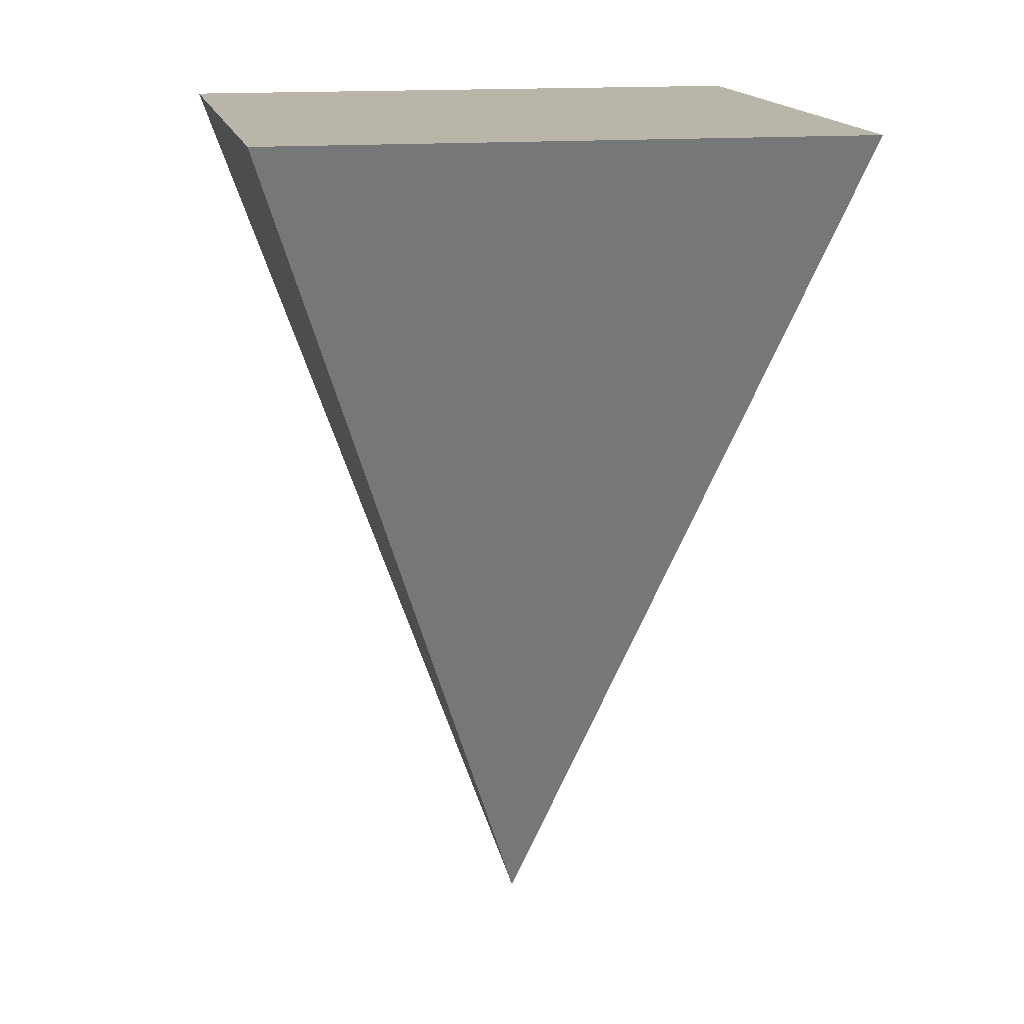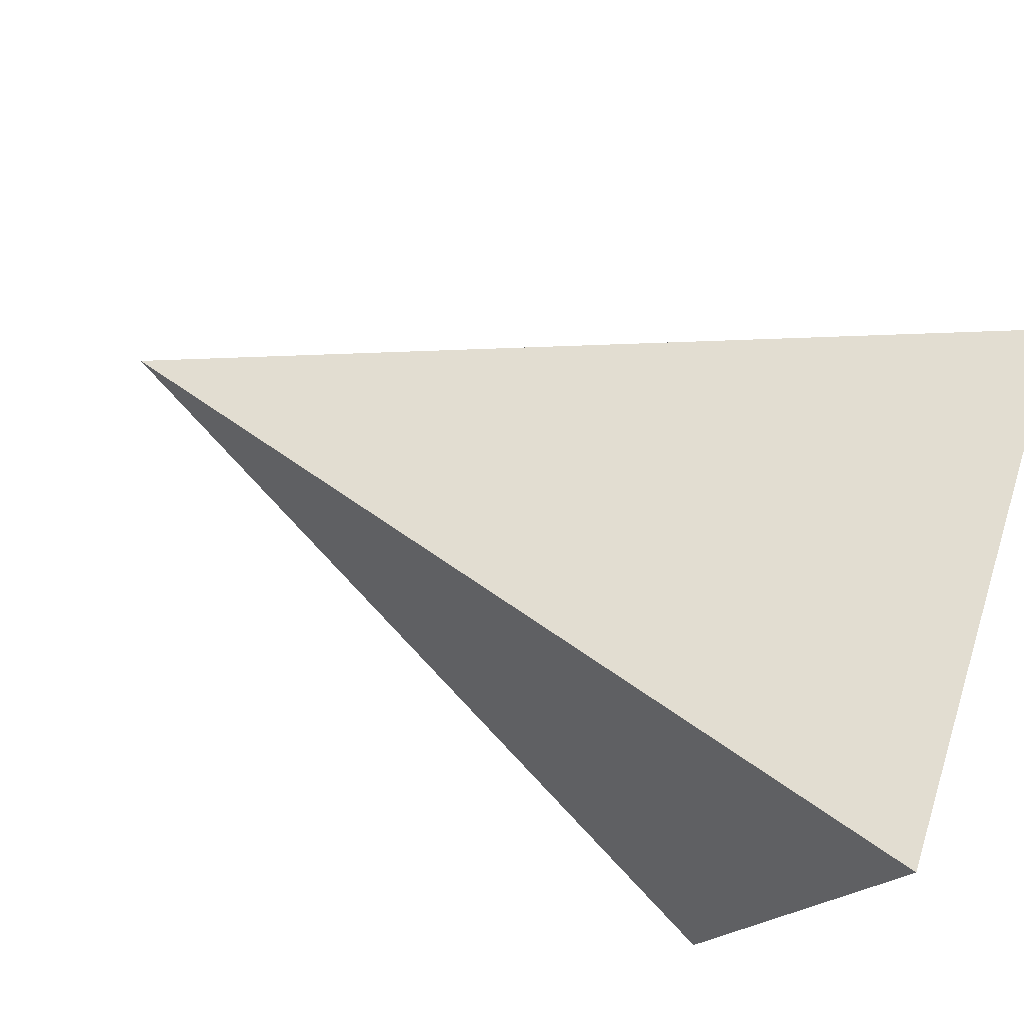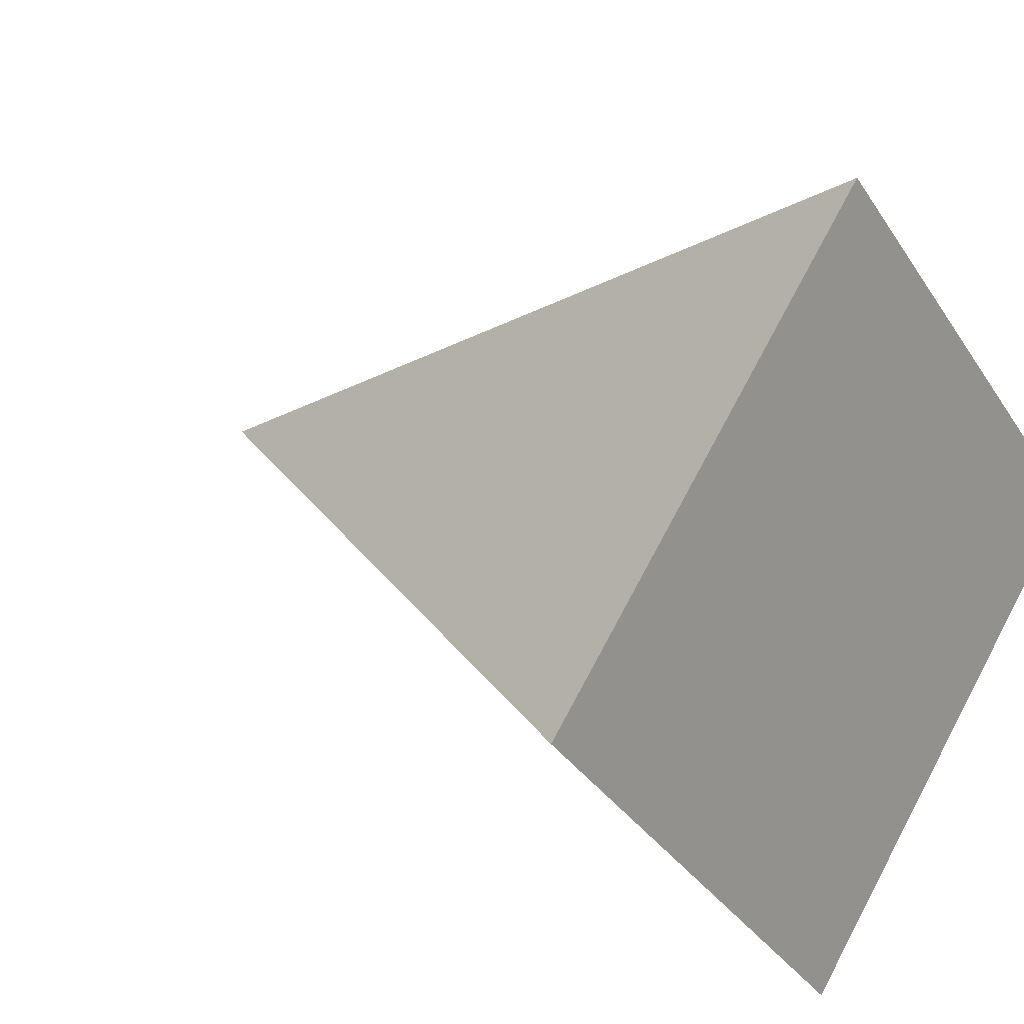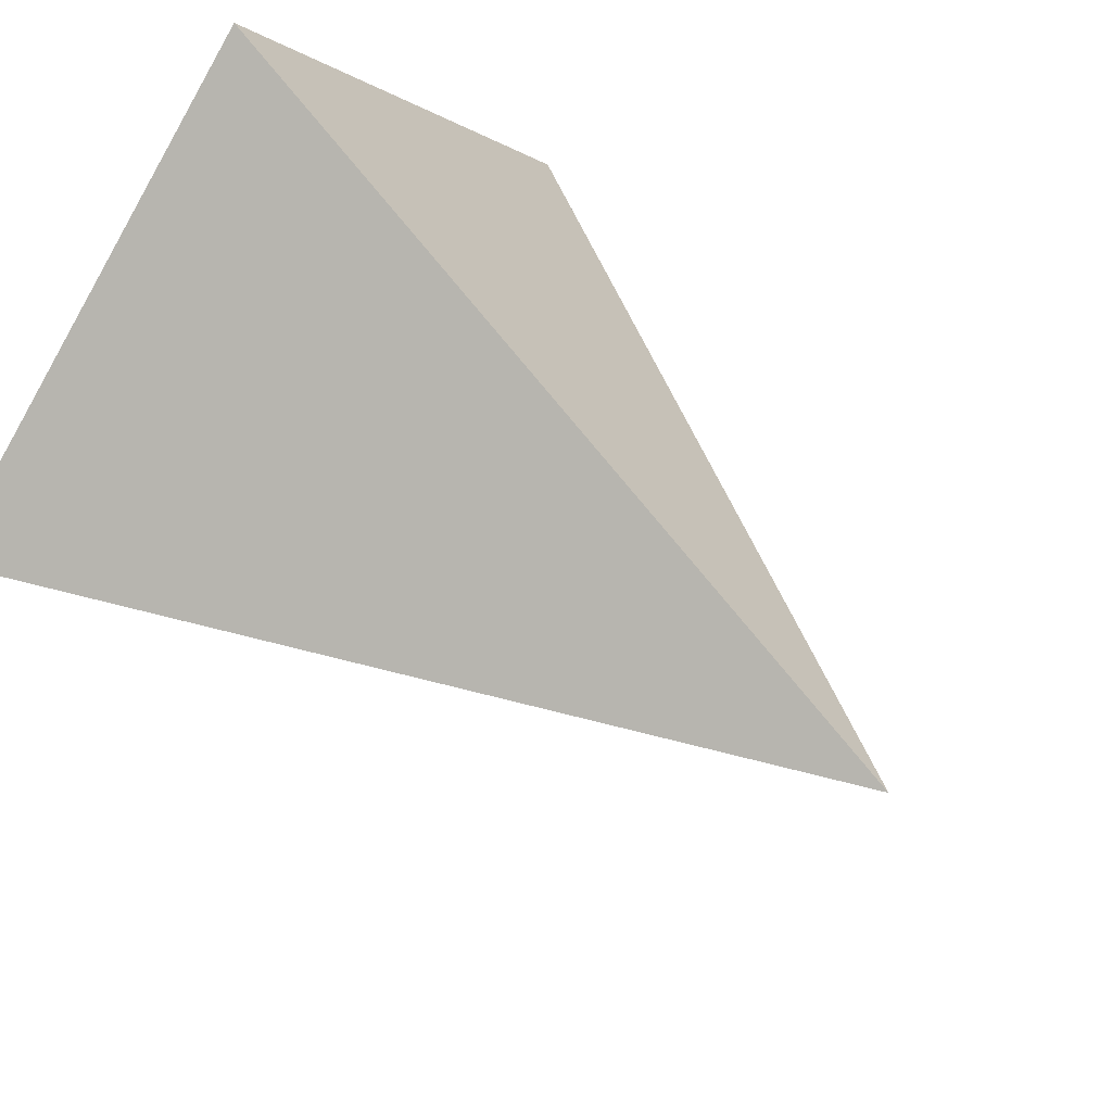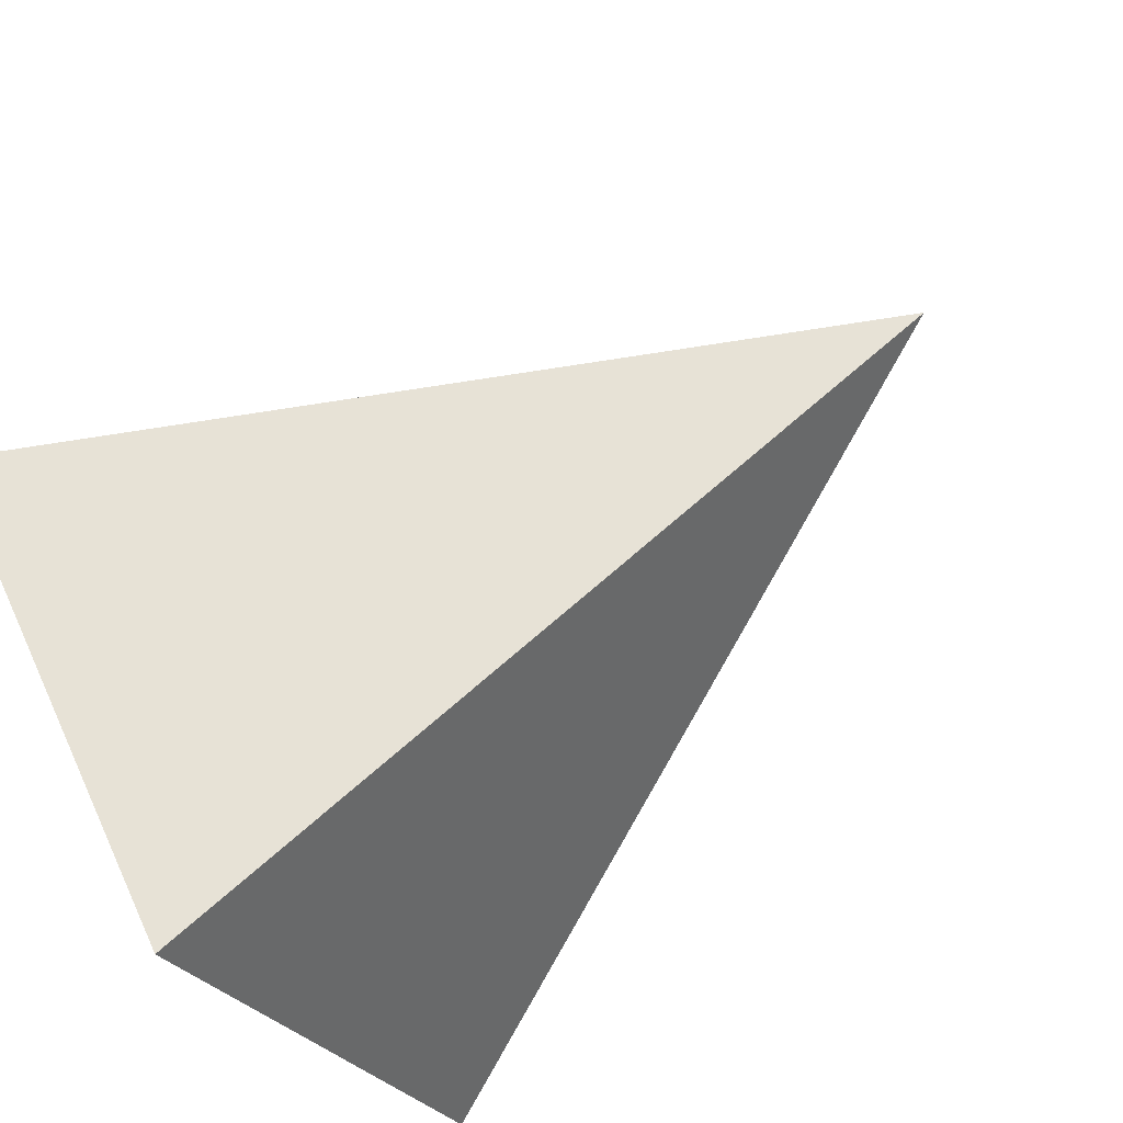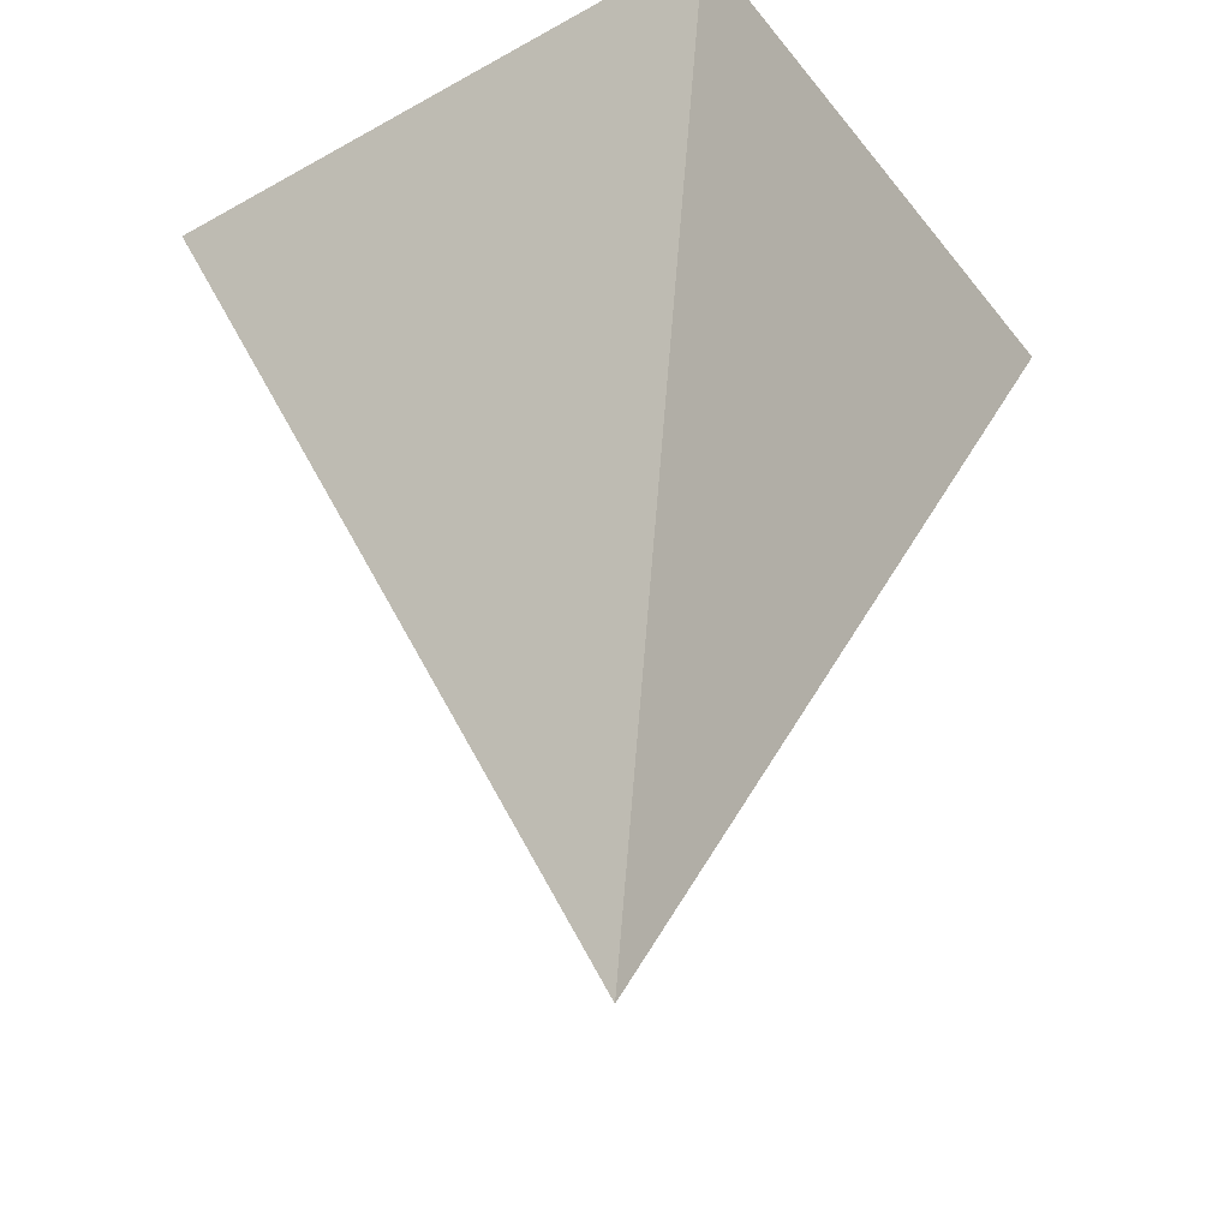
<metadata>
{"format":"obj","ext":"obj","renderer":"f3d","projection":"perspective","resolution":1024,"background":"white","views":[{"elev":13.6,"azim":-55.7,"up":"+Y"},{"elev":-63.8,"azim":65.6,"up":"+Z"},{"elev":19.4,"azim":131.8,"up":"+Z"},{"elev":47.3,"azim":-45.9,"up":"+Z"},{"elev":-76.8,"azim":-54.8,"up":"+Z"},{"elev":-42.8,"azim":-10.7,"up":"+Y"}]}
</metadata>
<code>
o Cone
v 0 2.041 1
v 0 0.04055 0
v 1 2.041 -0
v -0 2.041 -1
v -1 2.041 1e-06
f 2 4 3
f 2 3 1
f 2 5 4
f 1 3 4 5
f 2 1 5

</code>
